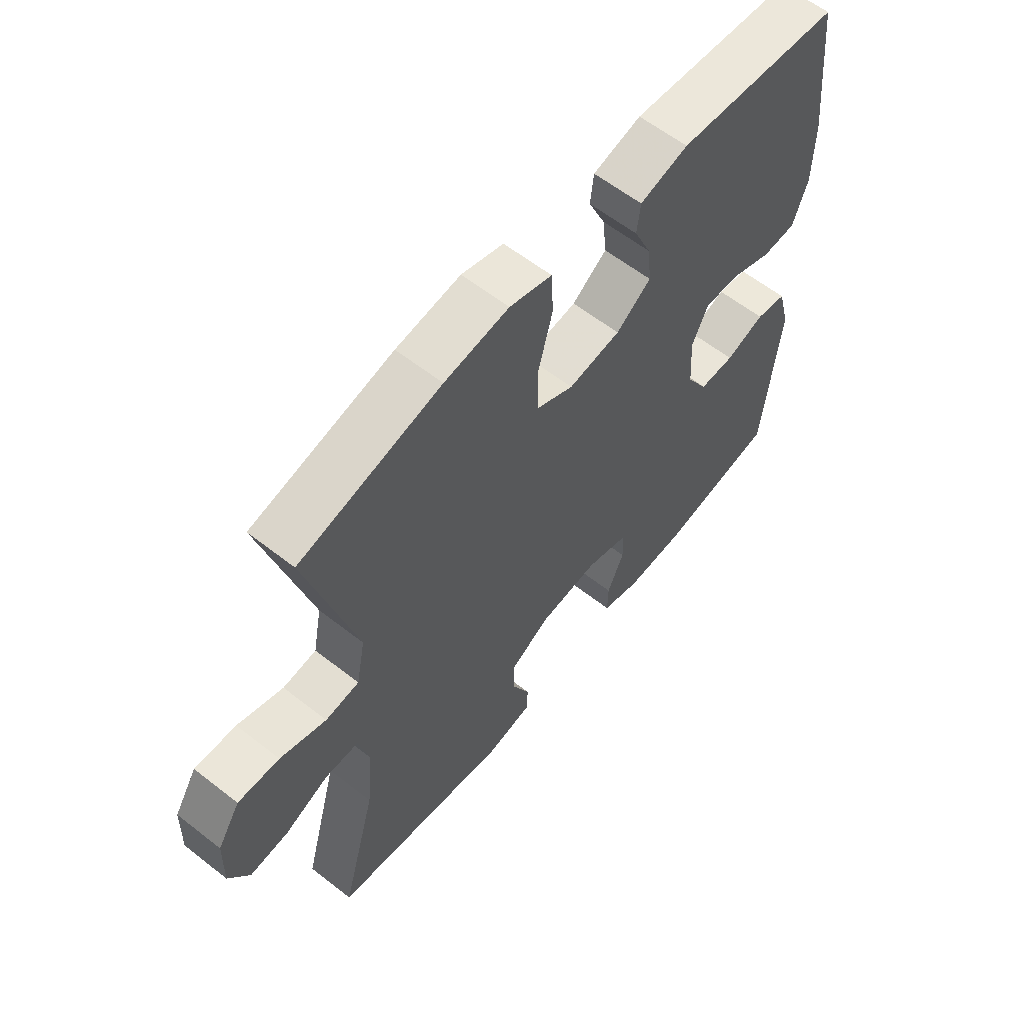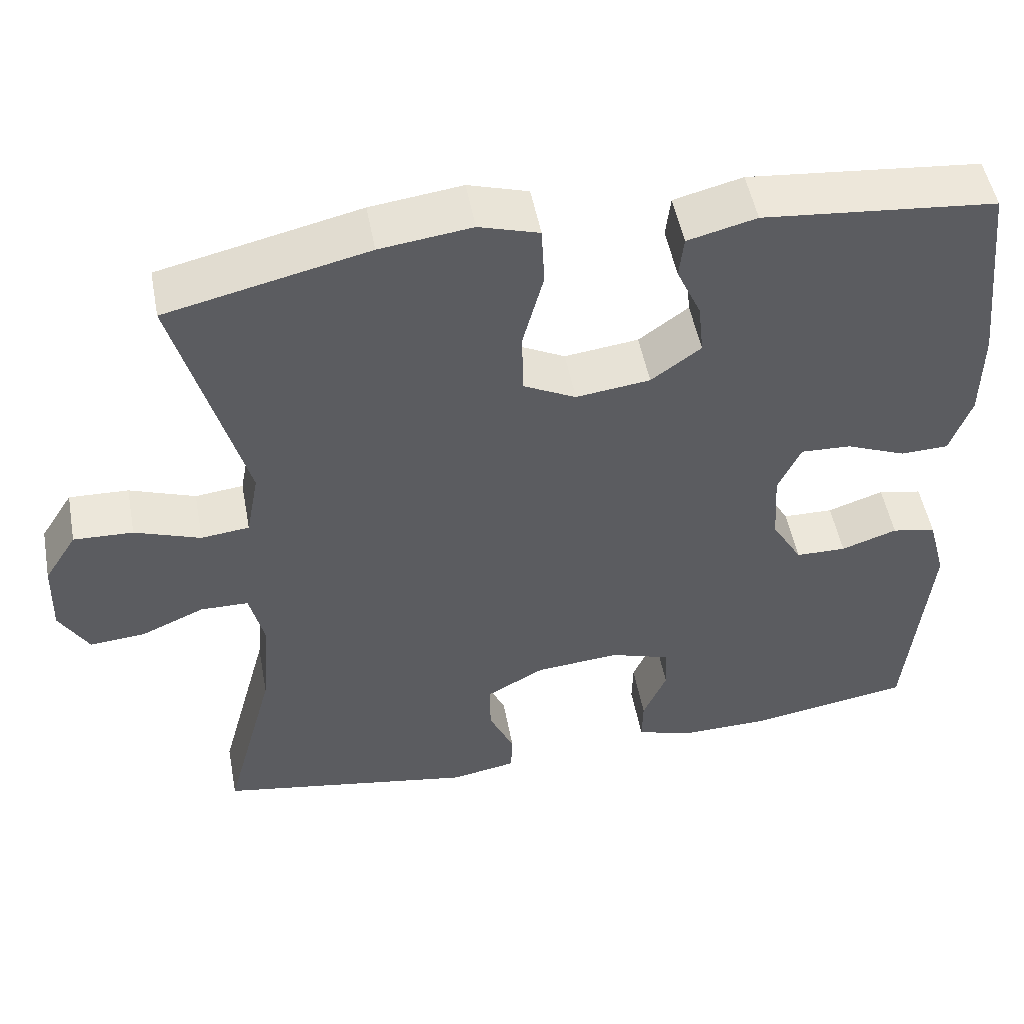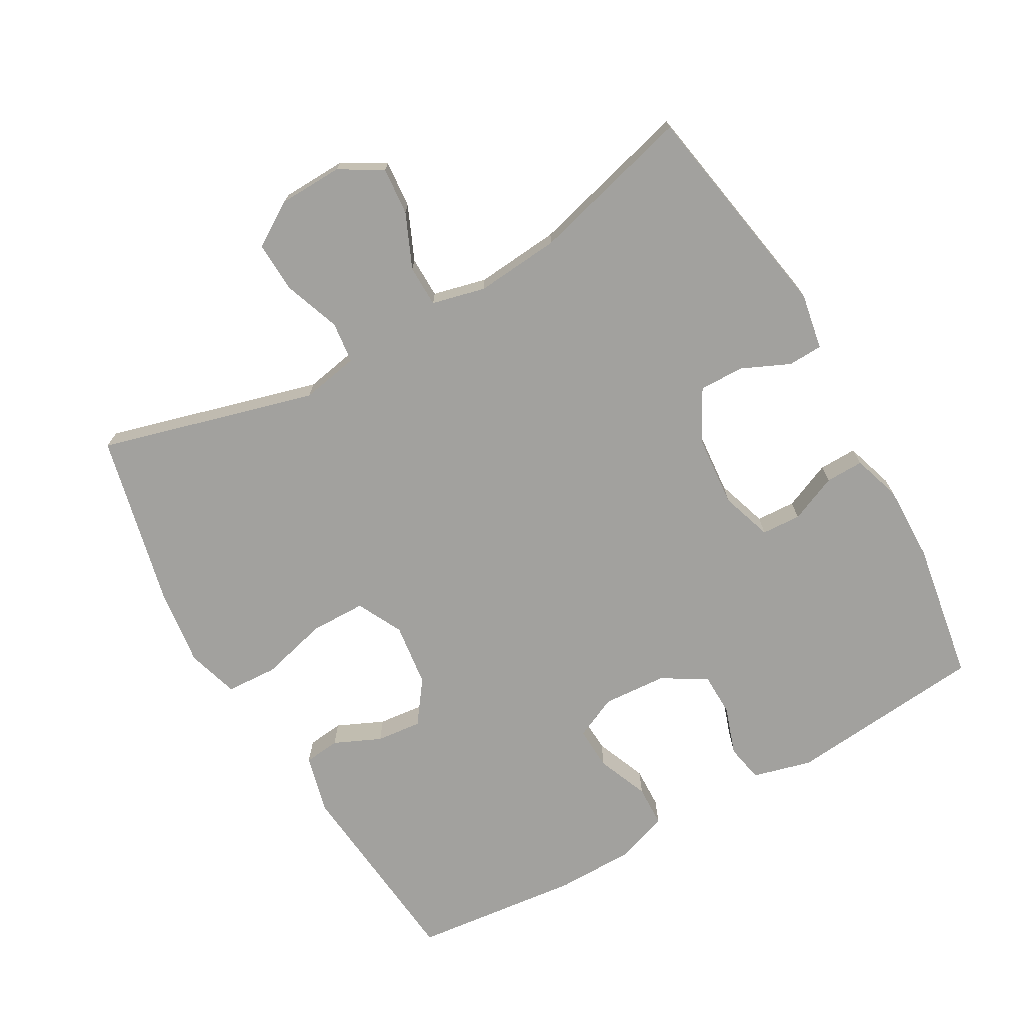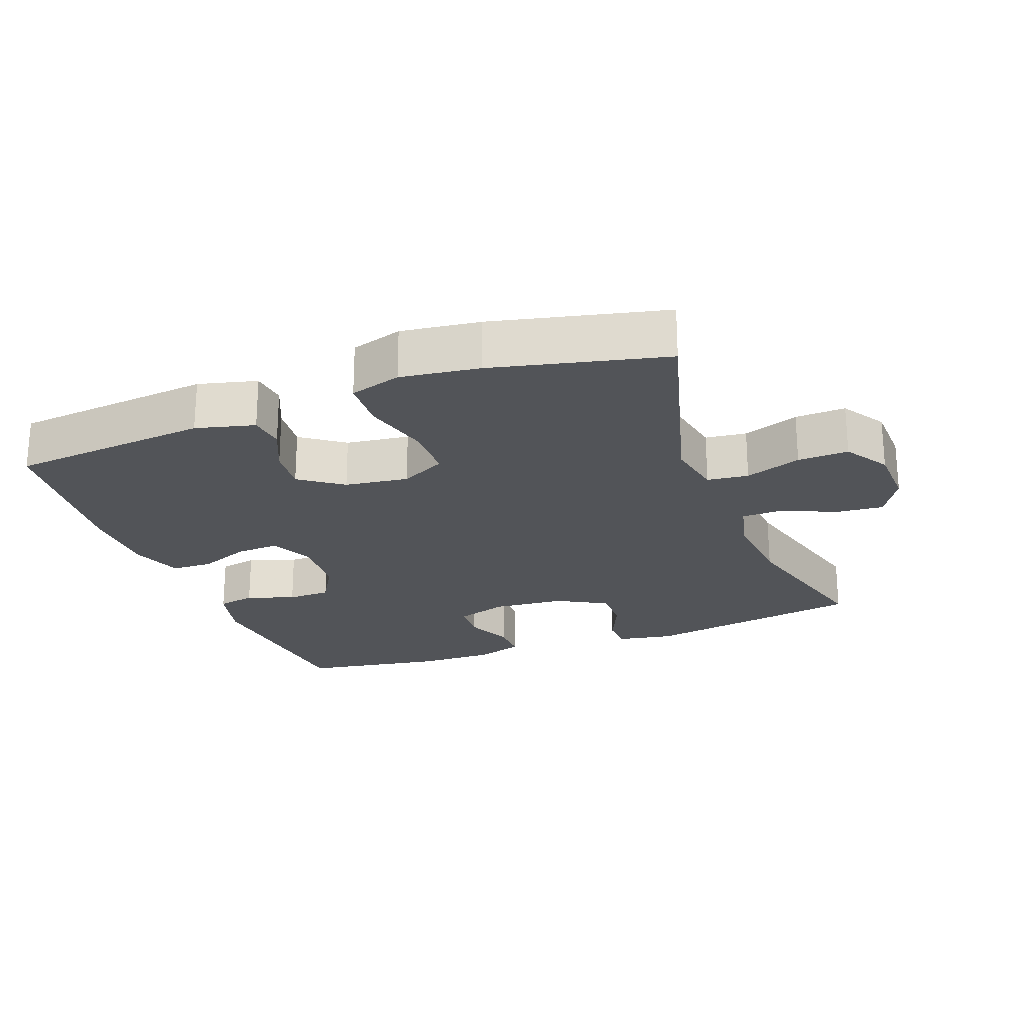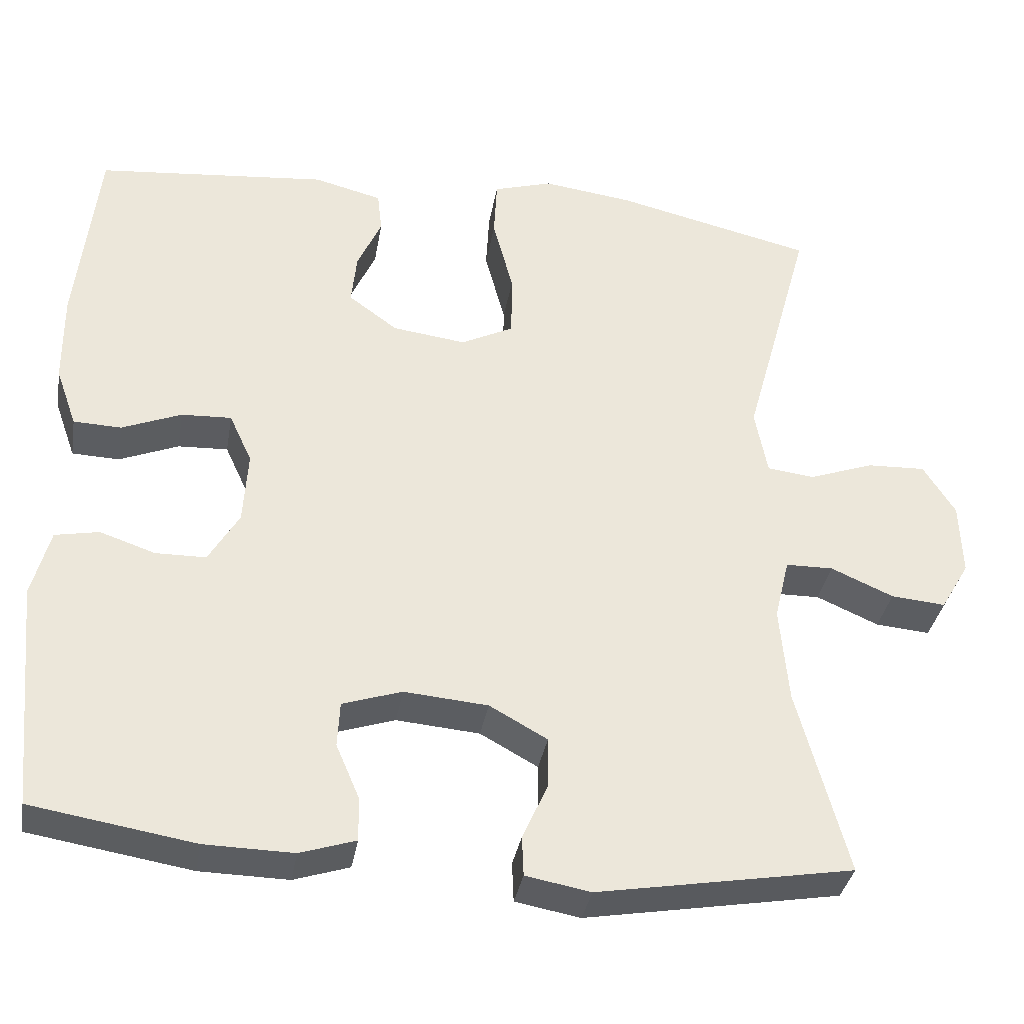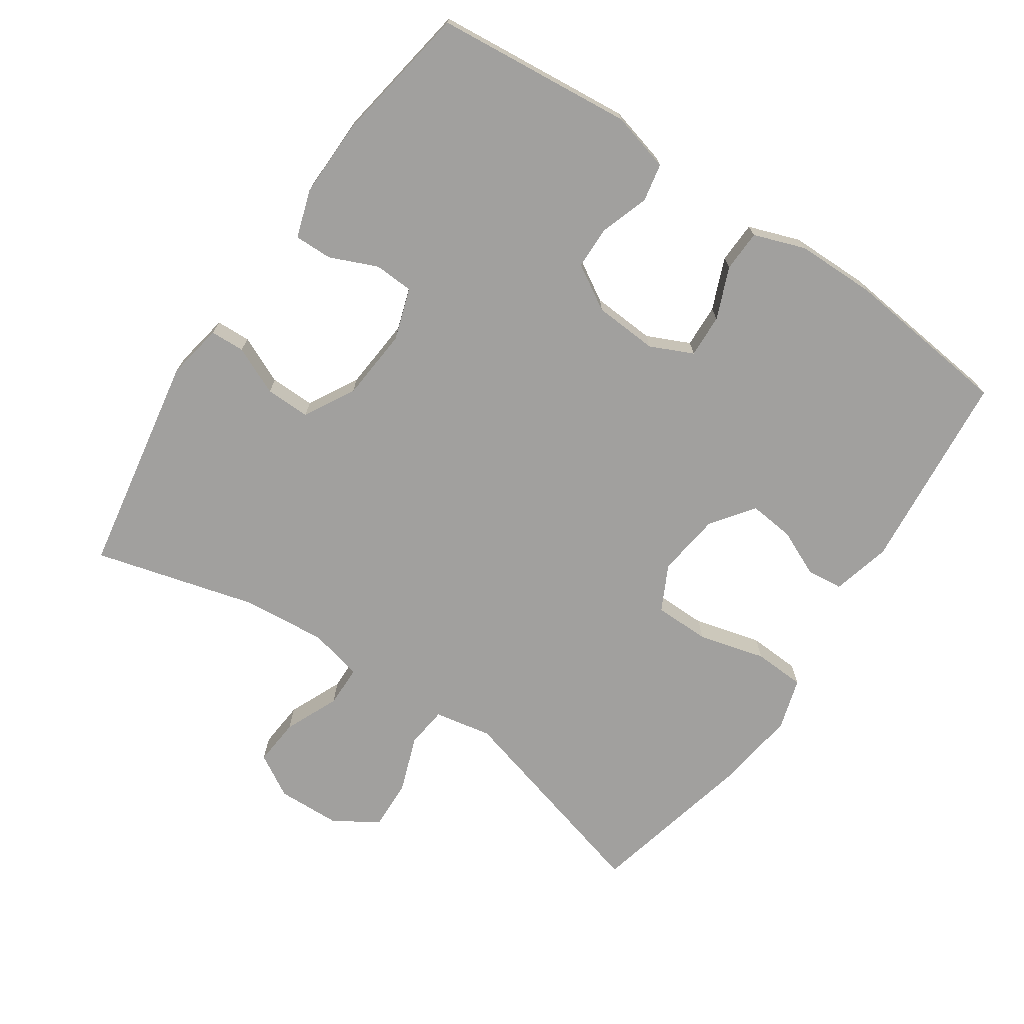
<metadata>
{"format":"obj","ext":"obj","renderer":"f3d","projection":"perspective","resolution":1024,"background":"white","views":[{"elev":60.4,"azim":128.7,"up":"+Z"},{"elev":50.9,"azim":169.4,"up":"+Z"},{"elev":-72.1,"azim":119.6,"up":"+Y"},{"elev":-23.0,"azim":20.6,"up":"+Y"},{"elev":-35.3,"azim":-9.7,"up":"+Z"},{"elev":-71.8,"azim":-124.1,"up":"+Y"}]}
</metadata>
<code>
v 0.5 0.07 0.5
v 0.413 0.07 0.183
v 0.429 0.07 0.098
v 0.49 0.07 0.091
v 0.573 0.07 0.121
v 0.648 0.07 0.124
v 0.689 0.07 0.059
v 0.692 0.07 -0.035
v 0.655 0.07 -0.098
v 0.585 0.07 -0.092
v 0.505 0.07 -0.057
v 0.444 0.07 -0.058
v 0.425 0.07 -0.137
v 0.436 0.07 -0.261
v 0.5 0.07 -0.5
v 0.173 0.07 -0.557
v 0.09 0.07 -0.542
v 0.088 0.07 -0.491
v 0.12 0.07 -0.42
v 0.121 0.07 -0.354
v 0.047 0.07 -0.313
v -0.06 0.07 -0.304
v -0.136 0.07 -0.329
v -0.139 0.07 -0.387
v -0.109 0.07 -0.457
v -0.108 0.07 -0.513
v -0.179 0.07 -0.536
v -0.292 0.07 -0.534
v -0.5 0.07 -0.5
v -0.528 0.07 -0.208
v -0.505 0.07 -0.121
v -0.449 0.07 -0.11
v -0.378 0.07 -0.134
v -0.314 0.07 -0.133
v -0.275 0.07 -0.067
v -0.269 0.07 0.027
v -0.298 0.07 0.09
v -0.362 0.07 0.087
v -0.438 0.07 0.056
v -0.499 0.07 0.058
v -0.526 0.07 0.134
v -0.527 0.07 0.251
v -0.5 0.07 0.5
v -0.204 0.07 0.529
v -0.117 0.07 0.507
v -0.111 0.07 0.454
v -0.142 0.07 0.385
v -0.149 0.07 0.318
v -0.086 0.07 0.272
v 0.008 0.07 0.26
v 0.075 0.07 0.294
v 0.076 0.07 0.376
v 0.05 0.07 0.475
v 0.054 0.07 0.551
v 0.13 0.07 0.574
v 0.246 0.07 0.559
v 0.5 0 0.5
v 0.413 0 0.183
v 0.429 0 0.098
v 0.49 0 0.091
v 0.573 0 0.121
v 0.648 0 0.124
v 0.689 0 0.059
v 0.692 0 -0.035
v 0.655 0 -0.098
v 0.585 0 -0.092
v 0.505 0 -0.057
v 0.444 0 -0.058
v 0.425 0 -0.137
v 0.436 0 -0.261
v 0.5 0 -0.5
v 0.173 0 -0.557
v 0.09 0 -0.542
v 0.088 0 -0.491
v 0.12 0 -0.42
v 0.121 0 -0.354
v 0.047 0 -0.313
v -0.06 0 -0.304
v -0.136 0 -0.329
v -0.139 0 -0.387
v -0.109 0 -0.457
v -0.108 0 -0.513
v -0.179 0 -0.536
v -0.292 0 -0.534
v -0.5 0 -0.5
v -0.528 0 -0.208
v -0.505 0 -0.121
v -0.449 0 -0.11
v -0.378 0 -0.134
v -0.314 0 -0.133
v -0.275 0 -0.067
v -0.269 0 0.027
v -0.298 0 0.09
v -0.362 0 0.087
v -0.438 0 0.056
v -0.499 0 0.058
v -0.526 0 0.134
v -0.527 0 0.251
v -0.5 0 0.5
v -0.204 0 0.529
v -0.117 0 0.507
v -0.111 0 0.454
v -0.142 0 0.385
v -0.149 0 0.318
v -0.086 0 0.272
v 0.008 0 0.26
v 0.075 0 0.294
v 0.076 0 0.376
v 0.05 0 0.475
v 0.054 0 0.551
v 0.13 0 0.574
v 0.246 0 0.559
f 56 1 2
f 55 56 2
f 54 55 2
f 53 54 2
f 52 53 2
f 51 52 2 3
f 50 51 3
f 49 50 3
f 45 46 47
f 44 45 47
f 43 44 47
f 42 43 47
f 41 42 47
f 40 41 47
f 39 40 47
f 38 39 47
f 37 38 47 48
f 36 37 48 49
f 31 32 33
f 30 31 33
f 29 30 33
f 28 29 33
f 27 28 33
f 26 27 33
f 25 26 33
f 24 25 33
f 23 24 33 34
f 22 23 34 35
f 17 18 19
f 16 17 19
f 15 16 19
f 14 15 19
f 13 14 19 20
f 12 13 20 21
f 9 10 11
f 8 9 11
f 7 8 11
f 6 7 11
f 5 6 11
f 4 5 11
f 3 4 11 12
f 35 36 49
f 22 35 49
f 21 22 49
f 12 21 49
f 3 12 49
f 58 57 112
f 58 112 111
f 58 111 110
f 58 110 109
f 58 109 108
f 59 58 108 107
f 59 107 106
f 59 106 105
f 103 102 101
f 103 101 100
f 103 100 99
f 103 99 98
f 103 98 97
f 103 97 96
f 103 96 95
f 103 95 94
f 104 103 94 93
f 105 104 93 92
f 89 88 87
f 89 87 86
f 89 86 85
f 89 85 84
f 89 84 83
f 89 83 82
f 89 82 81
f 89 81 80
f 90 89 80 79
f 91 90 79 78
f 75 74 73
f 75 73 72
f 75 72 71
f 75 71 70
f 76 75 70 69
f 77 76 69 68
f 67 66 65
f 67 65 64
f 67 64 63
f 67 63 62
f 67 62 61
f 67 61 60
f 68 67 60 59
f 105 92 91
f 105 91 78
f 105 78 77
f 105 77 68
f 105 68 59
f 1 57 58 2
f 2 58 59 3
f 3 59 60 4
f 4 60 61 5
f 5 61 62 6
f 6 62 63 7
f 7 63 64 8
f 8 64 65 9
f 9 65 66 10
f 10 66 67 11
f 11 67 68 12
f 12 68 69 13
f 13 69 70 14
f 14 70 71 15
f 15 71 72 16
f 16 72 73 17
f 17 73 74 18
f 18 74 75 19
f 19 75 76 20
f 20 76 77 21
f 21 77 78 22
f 22 78 79 23
f 23 79 80 24
f 24 80 81 25
f 25 81 82 26
f 26 82 83 27
f 27 83 84 28
f 28 84 85 29
f 29 85 86 30
f 30 86 87 31
f 31 87 88 32
f 32 88 89 33
f 33 89 90 34
f 34 90 91 35
f 35 91 92 36
f 36 92 93 37
f 37 93 94 38
f 38 94 95 39
f 39 95 96 40
f 40 96 97 41
f 41 97 98 42
f 42 98 99 43
f 43 99 100 44
f 44 100 101 45
f 45 101 102 46
f 46 102 103 47
f 47 103 104 48
f 48 104 105 49
f 49 105 106 50
f 50 106 107 51
f 51 107 108 52
f 52 108 109 53
f 53 109 110 54
f 54 110 111 55
f 55 111 112 56
f 56 112 57 1

</code>
